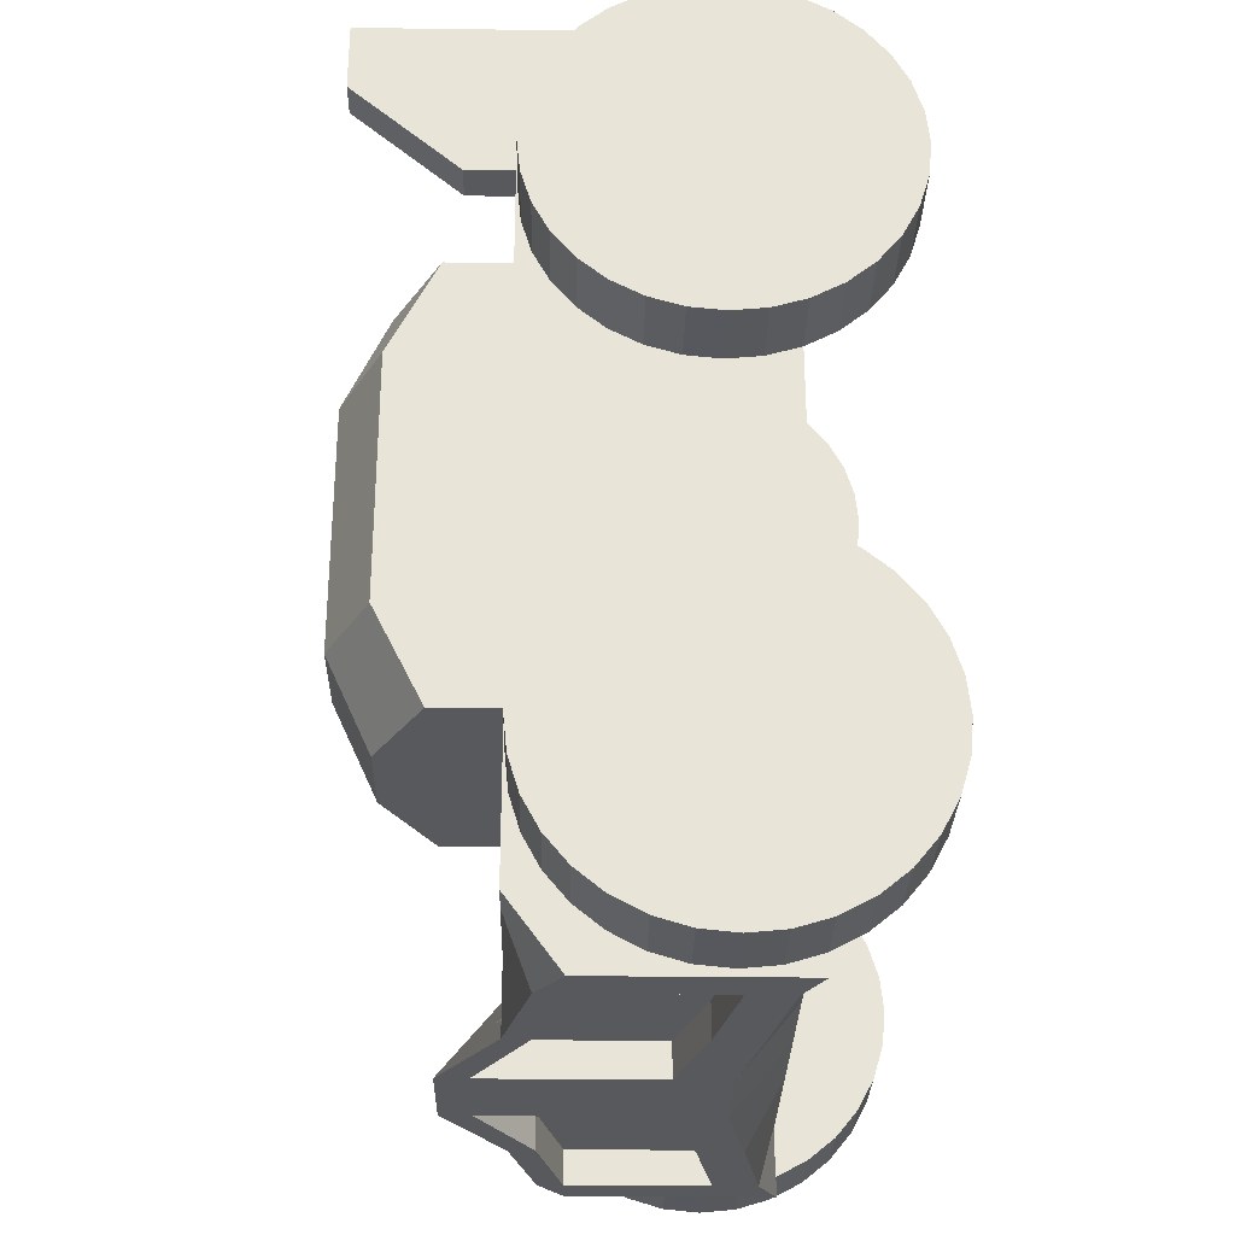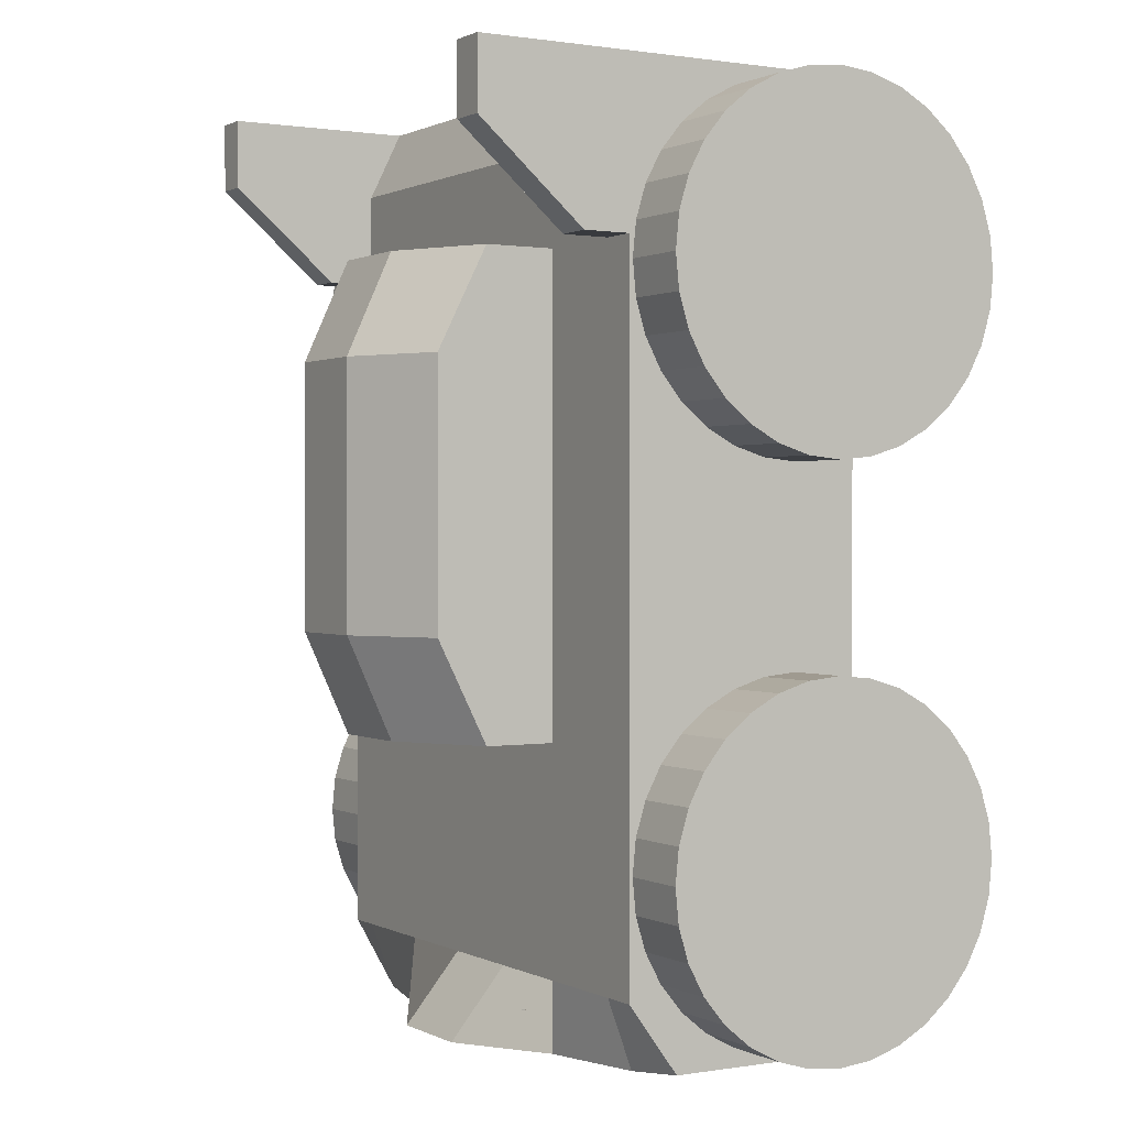
<metadata>
{"format":"obj","ext":"obj","renderer":"f3d","projection":"perspective","resolution":1024,"background":"white","views":[{"elev":-29.1,"azim":-91.1,"up":"+Z"},{"elev":0.7,"azim":-120.6,"up":"+Z"}]}
</metadata>
<code>
o Cube
v 2.123 -0.1212 1.673
v -1 -0.1212 1.673
v -1 -0.3853 -3.497
v 2.123 -0.3853 -3.497
v 2.123 1.01 1.673
v -1 1.01 1.673
v -1 0.7239 -3.497
v 2.123 0.7239 -3.497
v -1.407 1 0.633
v -1.015 1 0.633
v -1.015 1 -2.465
v -1.407 1 -2.465
v -1.015 0.9808 -2.27
v -1.407 0.9808 -2.27
v -1.015 0.9239 -2.083
v -1.407 0.9239 -2.083
v -1.015 0.8315 -1.91
v -1.407 0.8315 -1.91
v -1.015 0.7071 -1.758
v -1.407 0.7071 -1.758
v -1.015 0.5556 -1.634
v -1.407 0.5556 -1.634
v -1.015 0.3827 -1.542
v -1.407 0.3827 -1.542
v -1.015 0.1951 -1.485
v -1.407 0.1951 -1.485
v -1.015 -0 -1.465
v -1.407 -0 -1.465
v -1.015 -0.1951 -1.485
v -1.407 -0.1951 -1.485
v -1.015 -0.3827 -1.542
v -1.407 -0.3827 -1.542
v -1.015 -0.5556 -1.634
v -1.407 -0.5556 -1.634
v -1.015 -0.7071 -1.758
v -1.407 -0.7071 -1.758
v -1.015 -0.8315 -1.91
v -1.407 -0.8315 -1.91
v -1.015 -0.9239 -2.083
v -1.407 -0.9239 -2.083
v -1.015 -0.9808 -2.27
v -1.407 -0.9808 -2.27
v -1.015 -1 -2.465
v -1.407 -1 -2.465
v -1.015 -0.9808 -2.661
v -1.407 -0.9808 -2.661
v -1.015 -0.9239 -2.848
v -1.407 -0.9239 -2.848
v -1.015 -0.8315 -3.021
v -1.407 -0.8315 -3.021
v -1.015 -0.7071 -3.173
v -1.407 -0.7071 -3.173
v -1.015 -0.5556 -3.297
v -1.407 -0.5556 -3.297
v -1.015 -0.3827 -3.389
v -1.407 -0.3827 -3.389
v -1.015 -0.1951 -3.446
v -1.407 -0.1951 -3.446
v -1.015 1e-06 -3.465
v -1.407 1e-06 -3.465
v -1.015 0.1951 -3.446
v -1.407 0.1951 -3.446
v -1.015 0.3827 -3.389
v -1.407 0.3827 -3.389
v -1.015 0.5556 -3.297
v -1.407 0.5556 -3.297
v -1.015 0.7071 -3.173
v -1.407 0.7071 -3.173
v -1.015 0.8315 -3.021
v -1.407 0.8315 -3.021
v -1.015 0.9239 -2.848
v -1.407 0.9239 -2.848
v -1.015 0.9808 -2.661
v -1.407 0.9808 -2.661
v -1.015 0.9808 0.8281
v -1.407 0.9808 0.8281
v -1.015 0.9239 1.016
v -1.407 0.9239 1.016
v -1.015 0.8315 1.189
v -1.407 0.8315 1.189
v -1.015 0.7071 1.34
v -1.407 0.7071 1.34
v -1.015 0.5556 1.465
v -1.407 0.5556 1.465
v -1.015 0.3827 1.557
v -1.407 0.3827 1.557
v -1.015 0.1951 1.614
v -1.407 0.1951 1.614
v -1.015 -0 1.633
v -1.407 -0 1.633
v -1.015 -0.1951 1.614
v -1.407 -0.1951 1.614
v -1.015 -0.3827 1.557
v -1.407 -0.3827 1.557
v -1.015 -0.5556 1.465
v -1.407 -0.5556 1.465
v -1.015 -0.7071 1.34
v -1.407 -0.7071 1.34
v -1.015 -0.8315 1.189
v -1.407 -0.8315 1.189
v -1.015 -0.9239 1.016
v -1.407 -0.9239 1.016
v -1.015 -0.9808 0.8281
v -1.407 -0.9808 0.8281
v -1.015 -1 0.633
v -1.407 -1 0.633
v -1.015 -0.9808 0.438
v -1.407 -0.9808 0.438
v -1.015 -0.9239 0.2504
v -1.407 -0.9239 0.2504
v -1.015 -0.8315 0.07748
v -1.407 -0.8315 0.07748
v -1.015 -0.7071 -0.07406
v -1.407 -0.7071 -0.07406
v -1.015 -0.5556 -0.1984
v -1.407 -0.5556 -0.1984
v -1.015 -0.3827 -0.2908
v -1.407 -0.3827 -0.2908
v -1.015 -0.1951 -0.3477
v -1.407 -0.1951 -0.3477
v -1.015 1e-06 -0.367
v -1.407 1e-06 -0.367
v -1.015 0.1951 -0.3477
v -1.407 0.1951 -0.3477
v -1.015 0.3827 -0.2908
v -1.407 0.3827 -0.2908
v -1.015 0.5556 -0.1984
v -1.407 0.5556 -0.1984
v -1.015 0.7071 -0.07406
v -1.407 0.7071 -0.07406
v -1.015 0.8315 0.07748
v -1.407 0.8315 0.07748
v -1.015 0.9239 0.2504
v -1.407 0.9239 0.2504
v -1.015 0.9808 0.438
v -1.407 0.9808 0.438
v 1.359 -0.1212 1.673
v -0.2366 -0.1212 1.673
v -0.2366 -0.172 -3.497
v 1.359 -0.172 -3.497
v 1.359 0.8193 1.673
v -0.2366 0.8193 1.673
v -0.2366 1.01 -3.497
v 1.359 1.01 -3.497
v 2.123 -0.3853 1.284
v 2.123 -0.3853 -3.108
v -1 -0.3853 1.284
v -1 -0.3853 -3.108
v 2.123 1.01 1.284
v 2.123 1.01 -3.108
v -1 1.01 1.284
v -1 1.01 -3.108
v 1.359 1.01 -3.108
v 1.359 1.01 1.284
v -0.2366 1.01 -3.108
v -0.2366 1.01 1.284
v 1.359 -0.3853 1.284
v 1.359 -0.3853 -3.108
v -0.2366 -0.3853 1.284
v -0.2366 -0.3853 -3.108
v 2.123 -0.3853 -1.849
v -1 -0.3853 -1.849
v 2.123 1.01 -1.849
v -1 1.01 -1.849
v 1.359 1.01 -1.849
v -0.2366 1.01 -1.849
v 1.359 -0.3853 -1.849
v -0.2366 -0.3853 -1.849
v 1.359 1.01 0.7608
v -0.2366 1.01 0.7608
v 2.123 -0.3853 0.7608
v -1 -0.3853 0.7608
v 2.123 1.01 0.7608
v -1 1.01 0.7608
v 1.359 -0.3853 0.7608
v -0.2366 -0.3853 0.7608
v 1.359 1.406 -1.849
v -0.2366 1.406 -1.849
v 1.359 1.406 0.7608
v -0.2366 1.406 0.7608
v 0.8273 -0.1212 1.673
v 0.2953 -0.1212 1.673
v 0.2953 -0.06234 -3.497
v 0.8273 -0.06234 -3.497
v 0.8273 0.8193 1.673
v 0.2953 0.8193 1.673
v 0.2953 1.333 -3.497
v 0.8273 1.333 -3.497
v 0.8273 1.01 1.284
v 0.2953 1.01 1.284
v 0.8273 1.01 -3.108
v 0.2953 1.01 -3.108
v 0.2953 -0.3853 1.284
v 0.8273 -0.3853 1.284
v 0.2953 -0.3853 -3.108
v 0.8273 -0.3853 -3.108
v 0.8273 1.01 -1.849
v 0.2953 1.01 -1.849
v 0.2953 -0.3853 -1.849
v 0.8273 -0.3853 -1.849
v 0.8273 1.01 0.7608
v 0.2953 1.01 0.7608
v 0.2953 -0.3853 0.7608
v 0.8273 -0.3853 0.7608
v 0.8273 1.693 -1.849
v 0.2953 1.693 -1.849
v 0.8273 1.693 0.7608
v 0.2953 1.693 0.7608
v 2.123 -0.3853 0.1906
v 2.123 -0.3853 -1.279
v -1 -0.3853 0.1906
v -1 -0.3853 -1.279
v 2.123 1.01 0.1906
v 2.123 1.01 -1.279
v -1 1.01 0.1906
v -1 1.01 -1.279
v 1.359 -0.3853 0.1906
v 1.359 -0.3853 -1.279
v -0.2366 -0.3853 0.1906
v -0.2366 -0.3853 -1.279
v 1.359 1.01 -1.279
v 1.359 1.01 0.1906
v -0.2366 1.01 -1.279
v -0.2366 1.01 0.1906
v 1.359 1.693 -1.279
v 1.359 1.693 0.1906
v -0.2366 1.693 -1.279
v -0.2366 1.693 0.1906
v 0.8273 1.953 -1.279
v 0.8273 1.953 0.1906
v 0.2953 1.953 -1.279
v 0.2953 1.953 0.1906
v 0.8273 -0.3853 0.1906
v 0.8273 -0.3853 -1.279
v 0.2953 -0.3853 0.1906
v 0.2953 -0.3853 -1.279
v 1.928 -0.2786 -3.497
v 1.928 0.8669 -3.497
v 1.928 -0.1212 1.673
v 1.928 0.8193 1.673
v 1.928 1.01 1.284
v 1.928 1.01 -3.108
v 1.928 -0.3853 1.284
v 1.928 -0.3853 -3.108
v 1.928 1.01 -1.849
v 1.928 -0.3853 -1.849
v 1.928 -0.3853 0.7608
v 1.928 1.01 0.7608
v 1.928 -0.3853 0.1906
v 1.928 -0.3853 -1.279
v 1.928 1.01 0.1906
v 1.928 1.01 -1.279
v -0.7949 -0.1212 1.673
v -0.7949 0.8193 1.673
v -0.7949 -0.2786 -3.497
v -0.7949 0.8669 -3.497
v -0.7949 1.01 1.284
v -0.7949 1.01 -3.108
v -0.7949 -0.3853 1.284
v -0.7949 -0.3853 -3.108
v -0.7949 1.01 -1.849
v -0.7949 -0.3853 -1.849
v -0.7949 -0.3853 0.7608
v -0.7949 1.01 0.7608
v -0.7949 -0.3853 0.1906
v -0.7949 -0.3853 -1.279
v -0.7949 1.01 0.1906
v -0.7949 1.01 -1.279
v -0.7949 1.876 1.673
v -1 1.876 1.673
v 2.123 1.876 1.673
v 2.123 1.876 1.284
v -1 1.876 1.284
v -0.7949 1.876 1.284
v 2.123 1.274 0.7608
v -1 1.274 0.7608
v -0.7949 1.274 0.7608
v 1.928 1.876 1.673
v 1.928 1.876 1.284
v 1.928 1.274 0.7608
v 2.123 0.05013 1.673
v -1 0.05013 1.673
v -1 -0.1555 -3.497
v 2.123 -0.1555 -3.497
v -0.2366 0.07279 -3.497
v 1.359 0.07279 -3.497
v 1.359 0.01067 1.673
v -0.2366 0.01067 1.673
v 2.123 -0.09627 1.284
v 2.123 -0.09627 -3.108
v -1 -0.09627 1.284
v -1 -0.09627 -3.108
v 2.123 -0.09627 -1.849
v -1 -0.09627 -1.849
v -1 -0.09627 0.7608
v 2.123 -0.09627 0.7608
v 0.2953 0.2266 -3.497
v 0.8273 0.2266 -3.497
v 0.8273 0.01067 1.673
v 0.2953 0.01067 1.673
v -1 -0.09627 0.1906
v -1 -0.09627 -1.279
v 2.123 -0.09627 0.1906
v 2.123 -0.09627 -1.279
v 1.928 0.01067 1.673
v 1.928 -0.04136 -3.497
v -0.7949 -0.04136 -3.497
v -0.7949 0.01067 1.673
v 2.123 0.8647 1.673
v -1 0.8647 1.673
v -1 0.5909 -3.497
v 2.123 0.5909 -3.497
v 2.123 0.8425 1.284
v 2.123 0.8425 -3.108
v 2.123 0.8425 -1.849
v 2.123 0.8425 0.7608
v 2.123 0.8425 0.1906
v 2.123 0.8425 -1.279
v -0.2366 0.8681 -3.497
v 1.359 0.8681 -3.497
v 1.359 0.697 1.673
v -0.2366 0.697 1.673
v -1 0.8425 1.284
v -1 0.8425 -3.108
v -1 0.8425 -1.849
v -1 0.8425 0.7608
v 0.2953 1.165 -3.497
v 0.8273 1.165 -3.497
v 0.8273 0.697 1.673
v 0.2953 0.697 1.673
v -1 0.8425 0.1906
v -1 0.8425 -1.279
v 1.928 0.697 1.673
v 1.928 0.7295 -3.497
v -0.7949 0.7295 -3.497
v -0.7949 0.697 1.673
v -0.2366 0.8681 -3.307
v -0.2366 0.07279 -3.307
v 1.359 0.8681 -3.307
v 1.359 0.07279 -3.307
v 0.2953 1.165 -3.307
v 0.2953 0.2266 -3.307
v 0.8273 1.165 -3.307
v 0.8273 0.2266 -3.307
v 1.928 0.7295 -3.307
v 1.928 -0.04136 -3.307
v -0.7949 0.7295 -3.307
v -0.7949 -0.04136 -3.307
v 2.117 1 0.633
v 2.509 1 0.633
v 2.509 1 -2.465
v 2.117 1 -2.465
v 2.509 0.9808 -2.27
v 2.117 0.9808 -2.27
v 2.509 0.9239 -2.083
v 2.117 0.9239 -2.083
v 2.509 0.8315 -1.91
v 2.117 0.8315 -1.91
v 2.509 0.7071 -1.758
v 2.117 0.7071 -1.758
v 2.509 0.5556 -1.634
v 2.117 0.5556 -1.634
v 2.509 0.3827 -1.542
v 2.117 0.3827 -1.542
v 2.509 0.1951 -1.485
v 2.117 0.1951 -1.485
v 2.509 -0 -1.465
v 2.117 -0 -1.465
v 2.509 -0.1951 -1.485
v 2.117 -0.1951 -1.485
v 2.509 -0.3827 -1.542
v 2.117 -0.3827 -1.542
v 2.509 -0.5556 -1.634
v 2.117 -0.5556 -1.634
v 2.509 -0.7071 -1.758
v 2.117 -0.7071 -1.758
v 2.509 -0.8315 -1.91
v 2.117 -0.8315 -1.91
v 2.509 -0.9239 -2.083
v 2.117 -0.9239 -2.083
v 2.509 -0.9808 -2.27
v 2.117 -0.9808 -2.27
v 2.509 -1 -2.465
v 2.117 -1 -2.465
v 2.509 -0.9808 -2.661
v 2.117 -0.9808 -2.661
v 2.509 -0.9239 -2.848
v 2.117 -0.9239 -2.848
v 2.509 -0.8315 -3.021
v 2.117 -0.8315 -3.021
v 2.509 -0.7071 -3.173
v 2.117 -0.7071 -3.173
v 2.509 -0.5556 -3.297
v 2.117 -0.5556 -3.297
v 2.509 -0.3827 -3.389
v 2.117 -0.3827 -3.389
v 2.509 -0.1951 -3.446
v 2.117 -0.1951 -3.446
v 2.509 1e-06 -3.465
v 2.117 1e-06 -3.465
v 2.509 0.1951 -3.446
v 2.117 0.1951 -3.446
v 2.509 0.3827 -3.389
v 2.117 0.3827 -3.389
v 2.509 0.5556 -3.297
v 2.117 0.5556 -3.297
v 2.509 0.7071 -3.173
v 2.117 0.7071 -3.173
v 2.509 0.8315 -3.021
v 2.117 0.8315 -3.021
v 2.509 0.9239 -2.848
v 2.117 0.9239 -2.848
v 2.509 0.9808 -2.661
v 2.117 0.9808 -2.661
v 2.509 0.9808 0.8281
v 2.117 0.9808 0.8281
v 2.509 0.9239 1.016
v 2.117 0.9239 1.016
v 2.509 0.8315 1.189
v 2.117 0.8315 1.189
v 2.509 0.7071 1.34
v 2.117 0.7071 1.34
v 2.509 0.5556 1.465
v 2.117 0.5556 1.465
v 2.509 0.3827 1.557
v 2.117 0.3827 1.557
v 2.509 0.1951 1.614
v 2.117 0.1951 1.614
v 2.509 -0 1.633
v 2.117 -0 1.633
v 2.509 -0.1951 1.614
v 2.117 -0.1951 1.614
v 2.509 -0.3827 1.557
v 2.117 -0.3827 1.557
v 2.509 -0.5556 1.465
v 2.117 -0.5556 1.465
v 2.509 -0.7071 1.34
v 2.117 -0.7071 1.34
v 2.509 -0.8315 1.189
v 2.117 -0.8315 1.189
v 2.509 -0.9239 1.016
v 2.117 -0.9239 1.016
v 2.509 -0.9808 0.8281
v 2.117 -0.9808 0.8281
v 2.509 -1 0.633
v 2.117 -1 0.633
v 2.509 -0.9808 0.438
v 2.117 -0.9808 0.438
v 2.509 -0.9239 0.2504
v 2.117 -0.9239 0.2504
v 2.509 -0.8315 0.07748
v 2.117 -0.8315 0.07748
v 2.509 -0.7071 -0.07406
v 2.117 -0.7071 -0.07406
v 2.509 -0.5556 -0.1984
v 2.117 -0.5556 -0.1984
v 2.509 -0.3827 -0.2908
v 2.117 -0.3827 -0.2908
v 2.509 -0.1951 -0.3477
v 2.117 -0.1951 -0.3477
v 2.509 1e-06 -0.367
v 2.117 1e-06 -0.367
v 2.509 0.1951 -0.3477
v 2.117 0.1951 -0.3477
v 2.509 0.3827 -0.2908
v 2.117 0.3827 -0.2908
v 2.509 0.5556 -0.1984
v 2.117 0.5556 -0.1984
v 2.509 0.7071 -0.07406
v 2.117 0.7071 -0.07406
v 2.509 0.8315 0.07748
v 2.117 0.8315 0.07748
v 2.509 0.9239 0.2504
v 2.117 0.9239 0.2504
v 2.509 0.9808 0.438
v 2.117 0.9808 0.438
f 260 148 3 255
f 258 256 7 152
f 336 254 6 310
f 324 152 7 311
f 334 238 8 312
f 290 146 4 284
f 236 220 168 199
f 76 9 136 134 132 130 128 126 124 122 120 118 116 114 112 110 108 106 104 102 100 98 96 94 92 90 88 86 84 82 80 78
f 11 12 14 13
f 304 210 161 293
f 131 132 134 133
f 13 14 16 15
f 201 169 179 207
f 129 130 132 131
f 15 16 18 17
f 252 245 165 221
f 127 128 130 129
f 17 18 20 19
f 262 162 148 260
f 125 126 128 127
f 19 20 22 21
f 253 2 147 259
f 123 124 126 125
f 21 22 24 23
f 261 258 152 164
f 121 122 124 123
f 23 24 26 25
f 264 174 276 277
f 119 120 122 121
f 25 26 28 27
f 325 164 152 324
f 117 118 120 119
f 27 28 30 29
f 310 6 151 323
f 115 116 118 117
f 29 30 32 31
f 293 161 146 290
f 113 114 116 115
f 31 32 34 33
f 281 1 145 289
f 111 112 114 113
f 33 34 36 35
f 199 168 160 195
f 109 110 112 111
f 35 36 38 37
f 182 138 159 193
f 107 108 110 109
f 37 38 40 39
f 246 167 158 244
f 105 106 108 107
f 39 40 42 41
f 239 137 157 243
f 103 104 106 105
f 41 42 44 43
f 198 192 155 166
f 101 102 104 103
f 43 44 46 45
f 186 190 156 142
f 99 100 102 101
f 45 46 48 47
f 245 242 153 165
f 97 98 100 99
f 47 48 50 49
f 240 241 154 141
f 95 96 98 97
f 49 50 52 51
f 195 160 139 183
f 93 94 96 95
f 51 52 54 53
f 244 158 140 237
f 91 92 94 93
f 53 54 56 55
f 192 187 143 155
f 89 90 92 91
f 55 56 58 57
f 242 238 144 153
f 87 88 90 89
f 57 58 60 59
f 330 186 142 322
f 85 86 88 87
f 59 60 62 61
f 333 240 141 321
f 83 84 86 85
f 61 62 64 63
f 328 188 144 320
f 81 82 84 83
f 63 64 66 65
f 335 256 143 319
f 79 80 82 81
f 65 66 68 67
f 10 75 77 79 81 83 85 87 89 91 93 95 97 99 101 103 105 107 109 111 113 115 117 119 121 123 125 127 129 131 133 135
f 77 78 80 79
f 67 68 70 69
f 135 136 9 10
f 75 76 78 77
f 69 70 72 71
f 14 12 74 72 70 68 66 64 62 60 58 56 54 52 50 48 46 44 42 40 38 36 34 32 30 28 26 24 22 20 18 16
f 10 9 76 75
f 71 72 74 73
f 250 218 167 246
f 133 134 136 135
f 73 74 12 11
f 11 13 15 17 19 21 23 25 27 29 31 33 35 37 39 41 43 45 47 49 51 53 55 57 59 61 63 65 67 69 71 73
f 332 216 164 325
f 268 261 164 216
f 266 212 162 262
f 259 147 172 263
f 241 240 278 279
f 323 151 174 326
f 243 157 175 247
f 241 248 169 154
f 190 202 170 156
f 289 145 171 296
f 193 159 176 203
f 231 206 178 227
f 221 165 177 225
f 224 170 180 228
f 198 166 178 206
f 165 197 205 177
f 197 198 206 205
f 225 177 205 229
f 229 205 206 231
f 157 194 204 175
f 194 193 203 204
f 154 169 201 189
f 189 201 202 190
f 319 143 187 327
f 327 187 188 328
f 321 141 185 329
f 329 185 186 330
f 153 144 188 191
f 191 188 187 192
f 158 196 184 140
f 196 195 183 184
f 141 154 189 185
f 185 189 190 186
f 165 153 191 197
f 197 191 192 198
f 137 181 194 157
f 181 182 193 194
f 167 200 196 158
f 200 199 195 196
f 170 202 208 180
f 202 201 207 208
f 218 234 200 167
f 234 236 199 200
f 204 203 235 233
f 233 235 236 234
f 175 204 233 217
f 217 233 234 218
f 207 230 232 208
f 230 229 231 232
f 179 226 230 207
f 226 225 229 230
f 166 223 227 178
f 223 224 228 227
f 169 222 226 179
f 222 221 225 226
f 208 232 228 180
f 232 231 227 228
f 263 172 211 265
f 265 211 212 266
f 264 267 215 174
f 267 268 216 215
f 326 174 215 331
f 331 215 216 332
f 247 175 217 249
f 249 217 218 250
f 248 251 222 169
f 251 252 221 222
f 296 171 209 303
f 303 209 210 304
f 203 176 219 235
f 235 219 220 236
f 213 214 252 251
f 173 213 251 248
f 209 249 250 210
f 171 247 249 209
f 6 254 269 270
f 145 243 247 171
f 210 250 246 161
f 309 5 240 333
f 150 8 238 242
f 146 244 237 4
f 174 151 273 276
f 163 150 242 245
f 1 239 243 145
f 161 246 244 146
f 214 163 245 252
f 320 144 238 334
f 224 223 268 267
f 170 224 267 264
f 219 265 266 220
f 176 263 265 219
f 156 170 264 257
f 159 259 263 176
f 220 266 262 168
f 223 166 261 268
f 311 7 256 335
f 142 156 257 254
f 166 155 258 261
f 138 253 259 159
f 168 262 260 160
f 322 142 254 336
f 155 143 256 258
f 160 260 255 139
f 269 274 273 270
f 274 277 276 273
f 272 275 280 279
f 271 272 279 278
f 151 6 270 273
f 254 257 274 269
f 240 5 271 278
f 248 241 279 280
f 5 149 272 271
f 149 173 275 272
f 173 248 280 275
f 257 264 277 274
f 138 288 308 253
f 3 283 307 255
f 140 286 306 237
f 1 281 305 239
f 317 303 304 318
f 316 296 303 317
f 211 301 302 212
f 172 295 301 211
f 181 299 300 182
f 137 287 299 181
f 183 297 298 184
f 139 285 297 183
f 313 289 296 316
f 147 291 295 172
f 212 302 294 162
f 255 307 285 139
f 184 298 286 140
f 239 305 287 137
f 182 300 288 138
f 309 281 289 313
f 315 293 290 314
f 2 282 291 147
f 162 294 292 148
f 318 304 293 315
f 314 290 284 312
f 237 306 284 4
f 148 292 283 3
f 253 308 282 2
f 150 314 312 8
f 214 318 315 163
f 163 315 314 150
f 5 309 313 149
f 149 313 316 173
f 173 316 317 213
f 213 317 318 214
f 288 322 336 308
f 283 311 335 307
f 285 307 348 338
f 281 309 333 305
f 301 331 332 302
f 295 326 331 301
f 299 329 330 300
f 287 321 329 299
f 297 327 328 298
f 307 335 347 348
f 291 323 326 295
f 302 332 325 294
f 328 320 339 343
f 297 285 338 342
f 305 333 321 287
f 300 330 322 288
f 282 310 323 291
f 294 325 324 292
f 306 334 312 284
f 292 324 311 283
f 308 336 310 282
f 340 339 345 346
f 338 337 341 342
f 348 347 337 338
f 344 343 339 340
f 327 297 342 341
f 306 286 340 346
f 286 298 344 340
f 298 328 343 344
f 335 319 337 347
f 334 306 346 345
f 320 334 345 339
f 319 327 341 337
f 416 349 476 474 472 470 468 466 464 462 460 458 456 454 452 450 448 446 444 442 440 438 436 434 432 430 428 426 424 422 420 418
f 351 352 354 353
f 471 472 474 473
f 353 354 356 355
f 469 470 472 471
f 355 356 358 357
f 467 468 470 469
f 357 358 360 359
f 465 466 468 467
f 359 360 362 361
f 463 464 466 465
f 361 362 364 363
f 461 462 464 463
f 363 364 366 365
f 459 460 462 461
f 365 366 368 367
f 457 458 460 459
f 367 368 370 369
f 455 456 458 457
f 369 370 372 371
f 453 454 456 455
f 371 372 374 373
f 451 452 454 453
f 373 374 376 375
f 449 450 452 451
f 375 376 378 377
f 447 448 450 449
f 377 378 380 379
f 445 446 448 447
f 379 380 382 381
f 443 444 446 445
f 381 382 384 383
f 441 442 444 443
f 383 384 386 385
f 439 440 442 441
f 385 386 388 387
f 437 438 440 439
f 387 388 390 389
f 435 436 438 437
f 389 390 392 391
f 433 434 436 435
f 391 392 394 393
f 431 432 434 433
f 393 394 396 395
f 429 430 432 431
f 395 396 398 397
f 427 428 430 429
f 397 398 400 399
f 425 426 428 427
f 399 400 402 401
f 423 424 426 425
f 401 402 404 403
f 421 422 424 423
f 403 404 406 405
f 419 420 422 421
f 405 406 408 407
f 350 415 417 419 421 423 425 427 429 431 433 435 437 439 441 443 445 447 449 451 453 455 457 459 461 463 465 467 469 471 473 475
f 417 418 420 419
f 407 408 410 409
f 475 476 349 350
f 415 416 418 417
f 409 410 412 411
f 354 352 414 412 410 408 406 404 402 400 398 396 394 392 390 388 386 384 382 380 378 376 374 372 370 368 366 364 362 360 358 356
f 350 349 416 415
f 411 412 414 413
f 473 474 476 475
f 413 414 352 351
f 351 353 355 357 359 361 363 365 367 369 371 373 375 377 379 381 383 385 387 389 391 393 395 397 399 401 403 405 407 409 411 413

</code>
